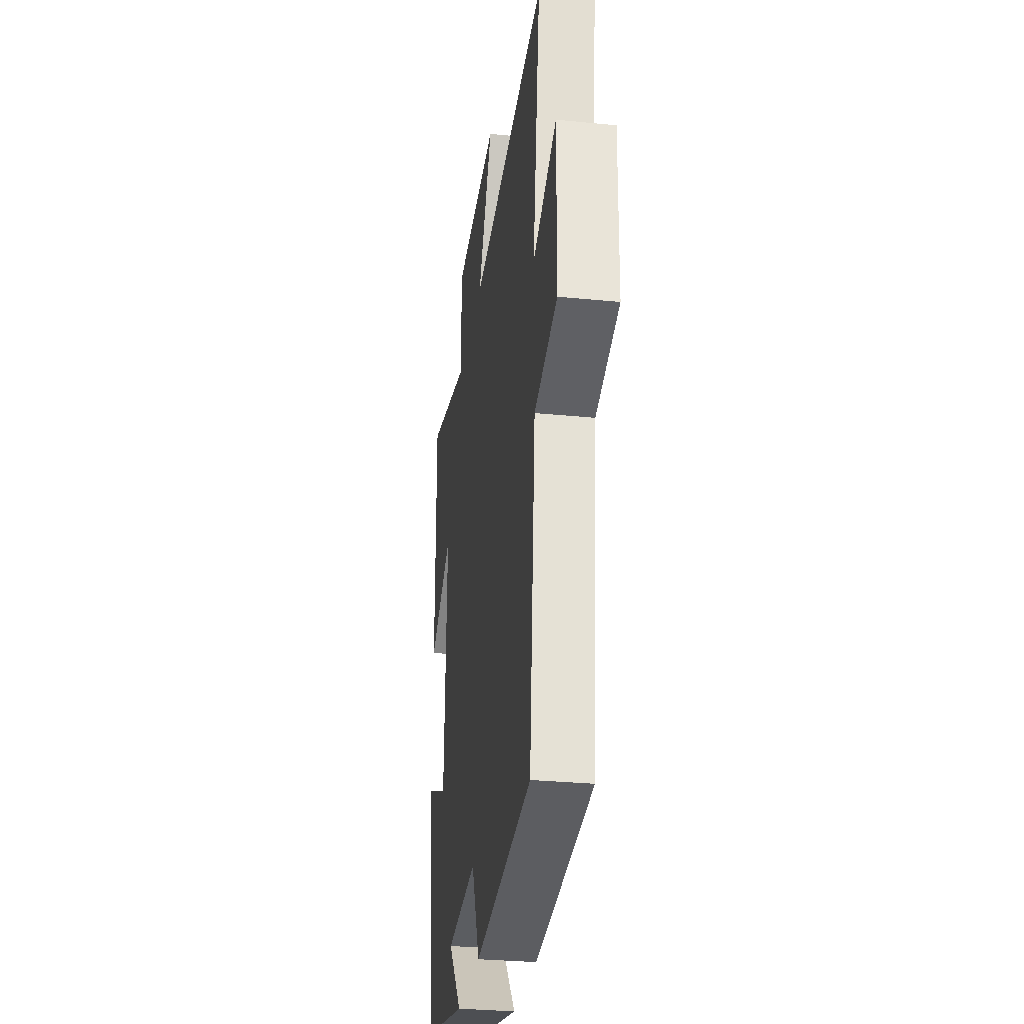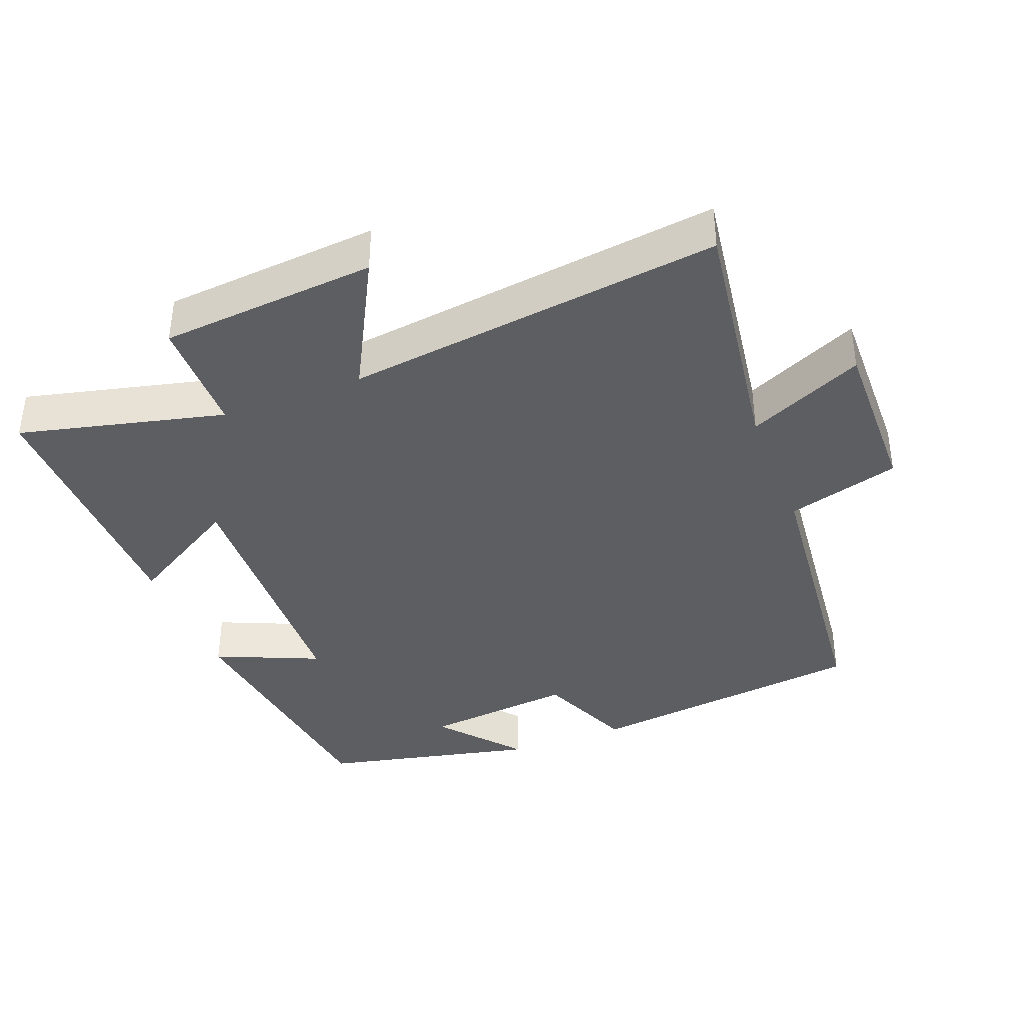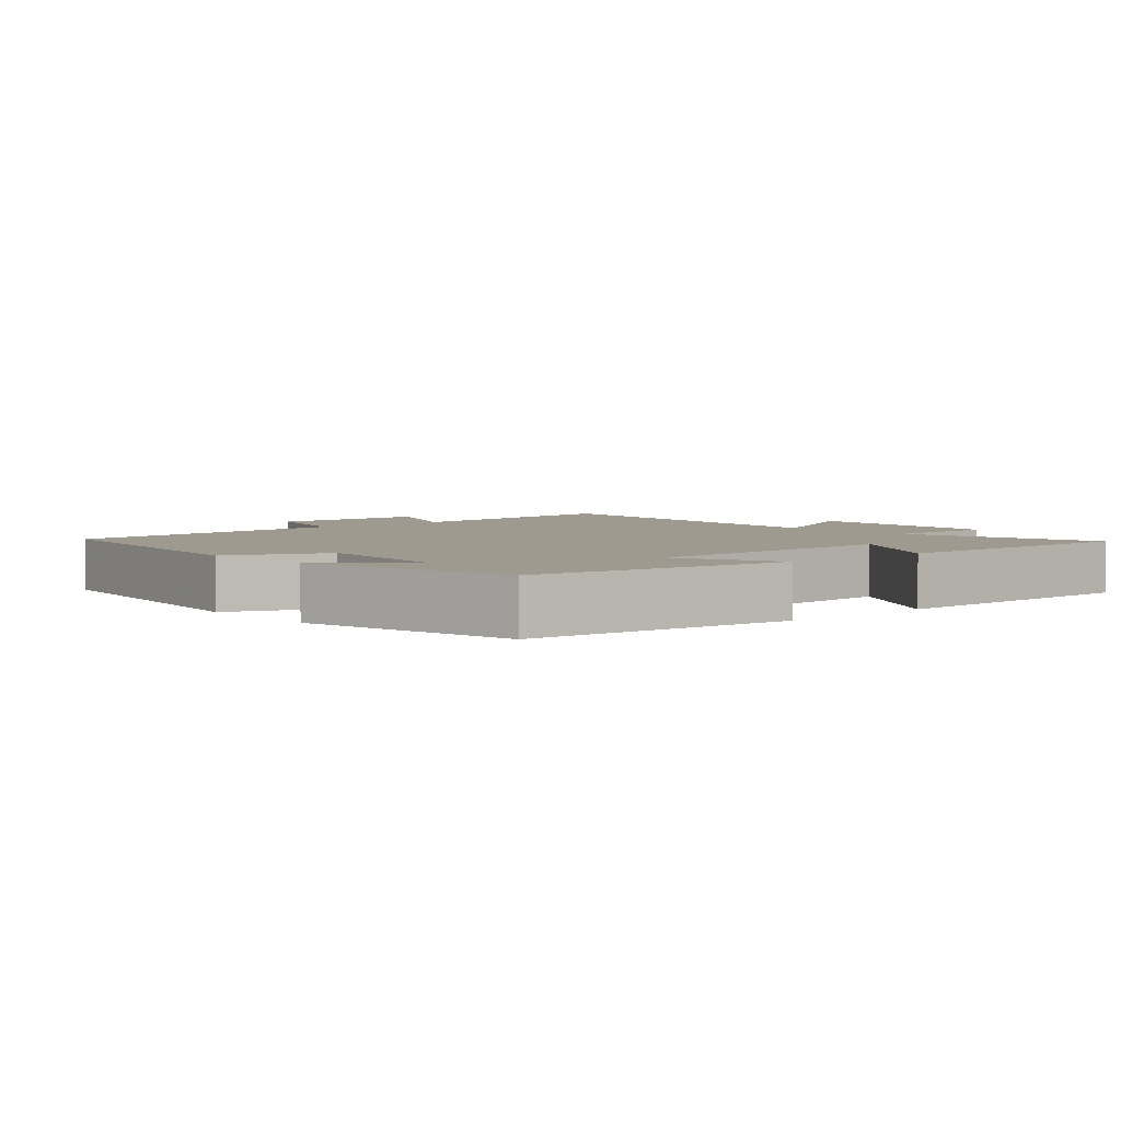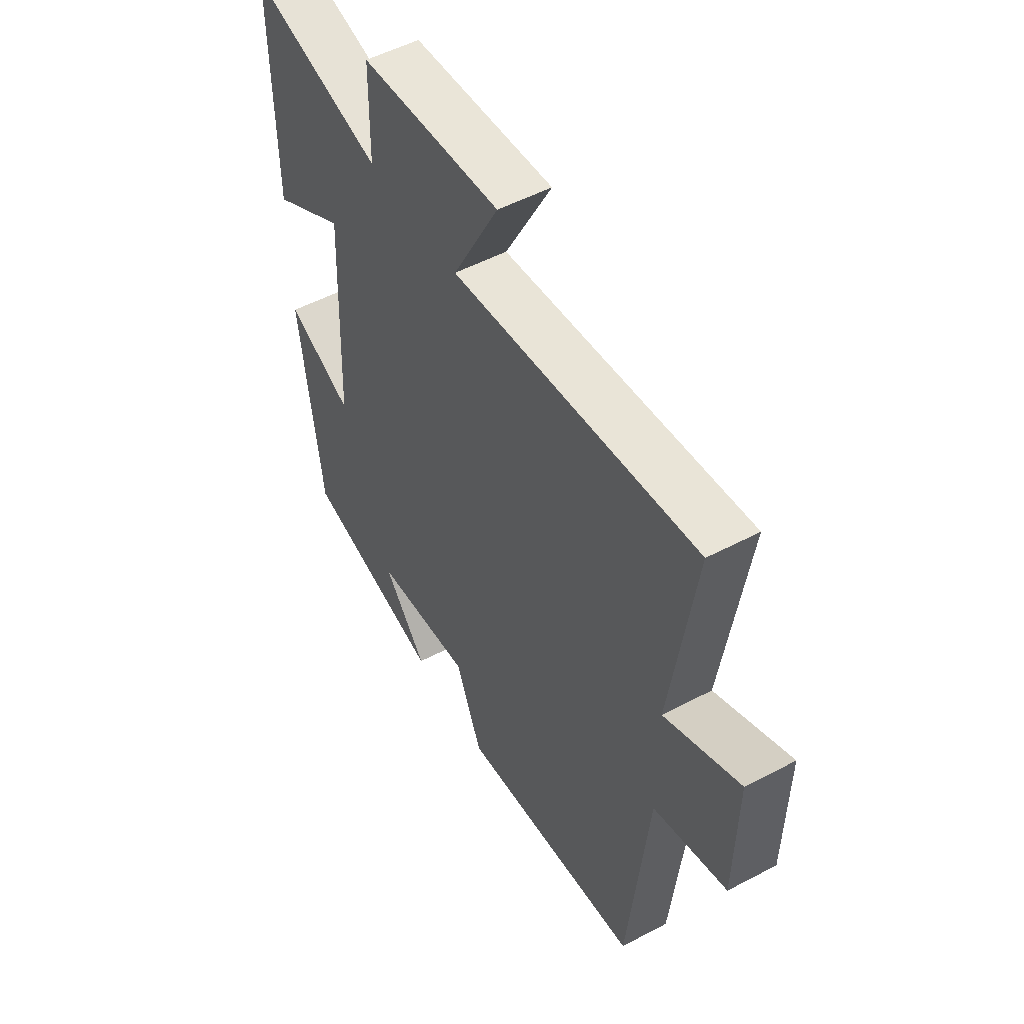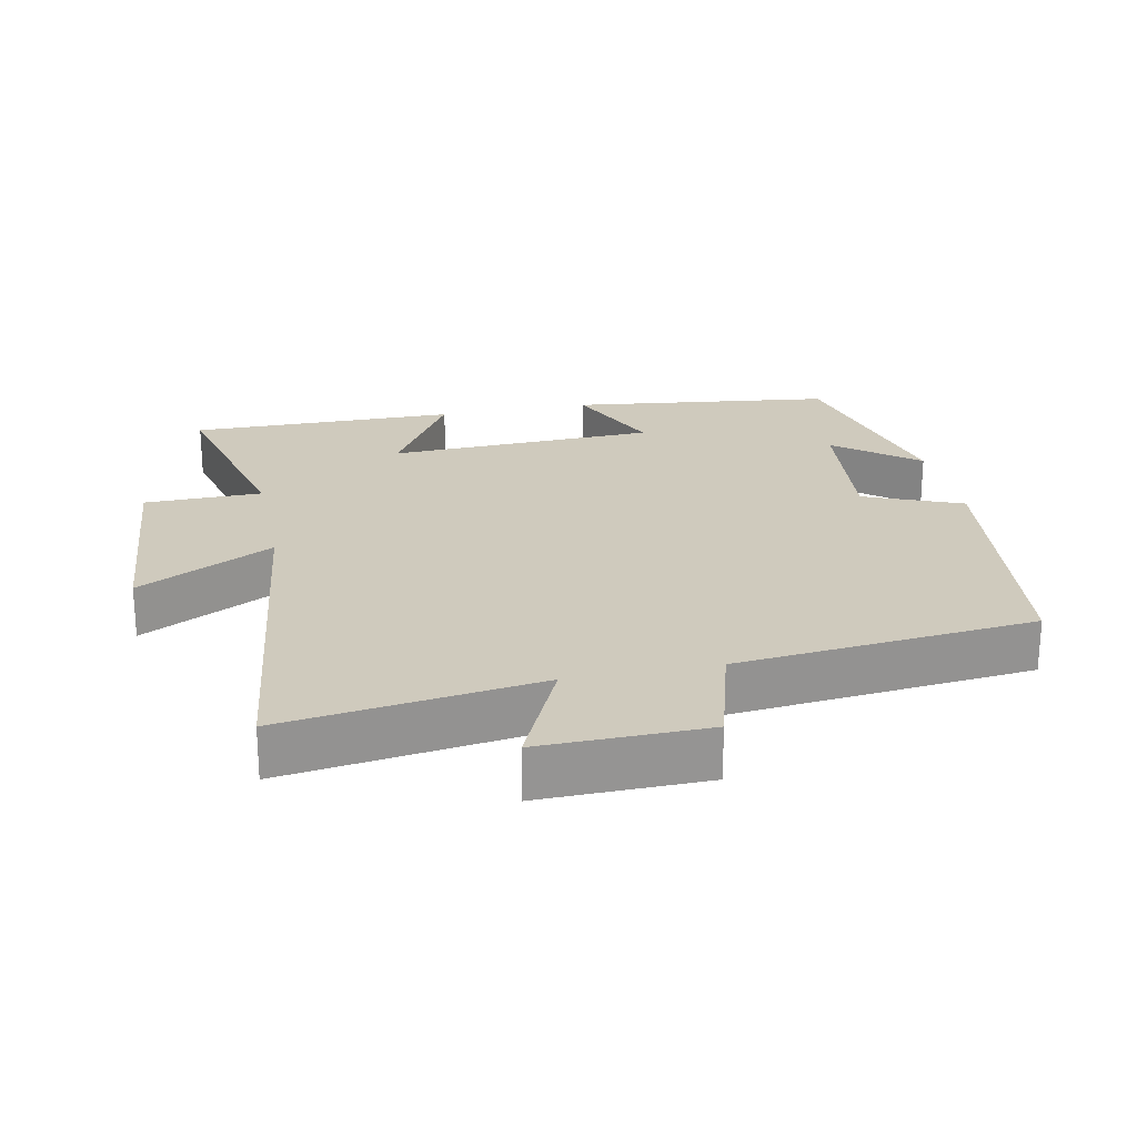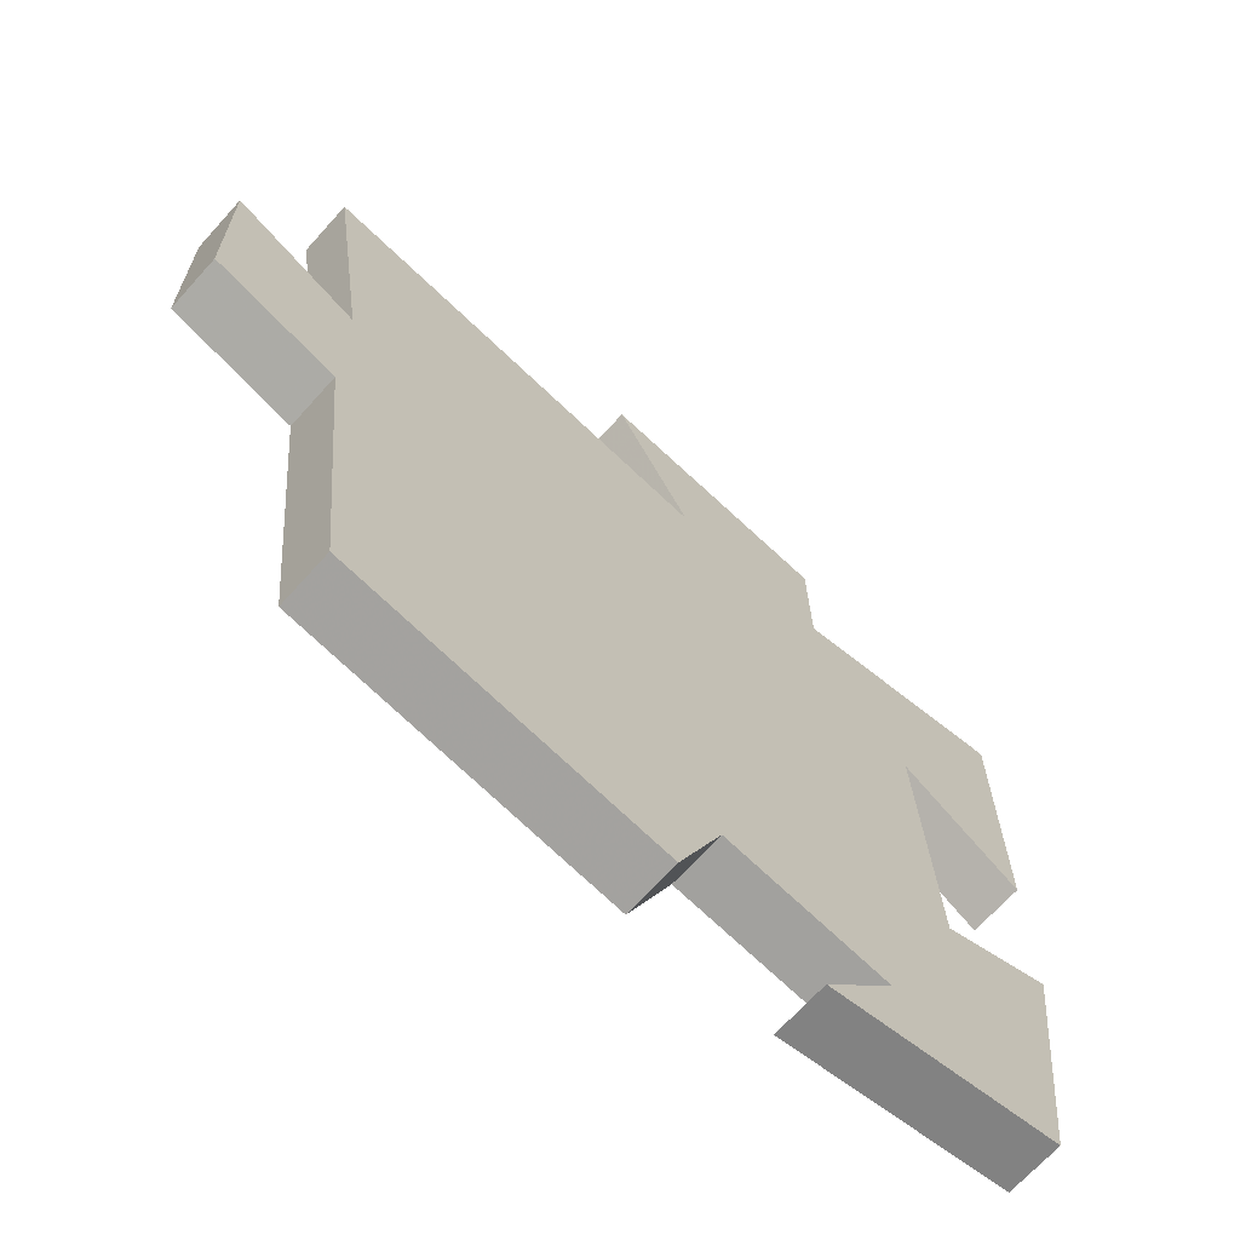
<metadata>
{"format":"obj","ext":"obj","renderer":"f3d","projection":"perspective","resolution":1024,"background":"white","views":[{"elev":-30.1,"azim":81.7,"up":"+Z"},{"elev":-38.3,"azim":21.2,"up":"+Y"},{"elev":3.9,"azim":-131.2,"up":"+Y"},{"elev":52.2,"azim":60.3,"up":"+Z"},{"elev":23.0,"azim":78.3,"up":"+Y"},{"elev":-68.8,"azim":137.9,"up":"+Z"}]}
</metadata>
<code>
v -0.452 0.07 -0.43
v -0.5 0.07 -0.046
v -0.35 0.07 -0.111
v -0.334 0.07 0.281
v -0.5 0.07 0.182
v -0.503 0.07 0.572
v -0.205 0.07 0.5
v -0.203 0.07 0.671
v 0.111 0.07 0.697
v 0.007 0.07 0.5
v 0.553 0.07 0.569
v 0.5 0.07 0.198
v 0.668 0.07 0.275
v 0.664 0.07 0.033
v 0.5 0.07 -0.014
v 0.456 0.07 -0.448
v 0.044 0.07 -0.5
v -0.015 0.07 -0.358
v -0.235 0.07 -0.382
v -0.138 0.07 -0.5
v -0.452 0 -0.43
v -0.5 0 -0.046
v -0.35 0 -0.111
v -0.334 0 0.281
v -0.5 0 0.182
v -0.503 0 0.572
v -0.205 0 0.5
v -0.203 0 0.671
v 0.111 0 0.697
v 0.007 0 0.5
v 0.553 0 0.569
v 0.5 0 0.198
v 0.668 0 0.275
v 0.664 0 0.033
v 0.5 0 -0.014
v 0.456 0 -0.448
v 0.044 0 -0.5
v -0.015 0 -0.358
v -0.235 0 -0.382
v -0.138 0 -0.5
f 19 20 1
f 15 16 17 18
f 15 18 19
f 12 13 14 15
f 12 15 19 1
f 10 11 12 1
f 7 8 9 10
f 4 5 6 7
f 3 4 7 10
f 1 2 3
f 1 3 10
f 21 40 39
f 38 37 36 35
f 39 38 35
f 35 34 33 32
f 21 39 35 32
f 21 32 31 30
f 30 29 28 27
f 27 26 25 24
f 30 27 24 23
f 23 22 21
f 30 23 21
f 1 21 22 2
f 2 22 23 3
f 3 23 24 4
f 4 24 25 5
f 5 25 26 6
f 6 26 27 7
f 7 27 28 8
f 8 28 29 9
f 9 29 30 10
f 10 30 31 11
f 11 31 32 12
f 12 32 33 13
f 13 33 34 14
f 14 34 35 15
f 15 35 36 16
f 16 36 37 17
f 17 37 38 18
f 18 38 39 19
f 19 39 40 20
f 20 40 21 1

</code>
